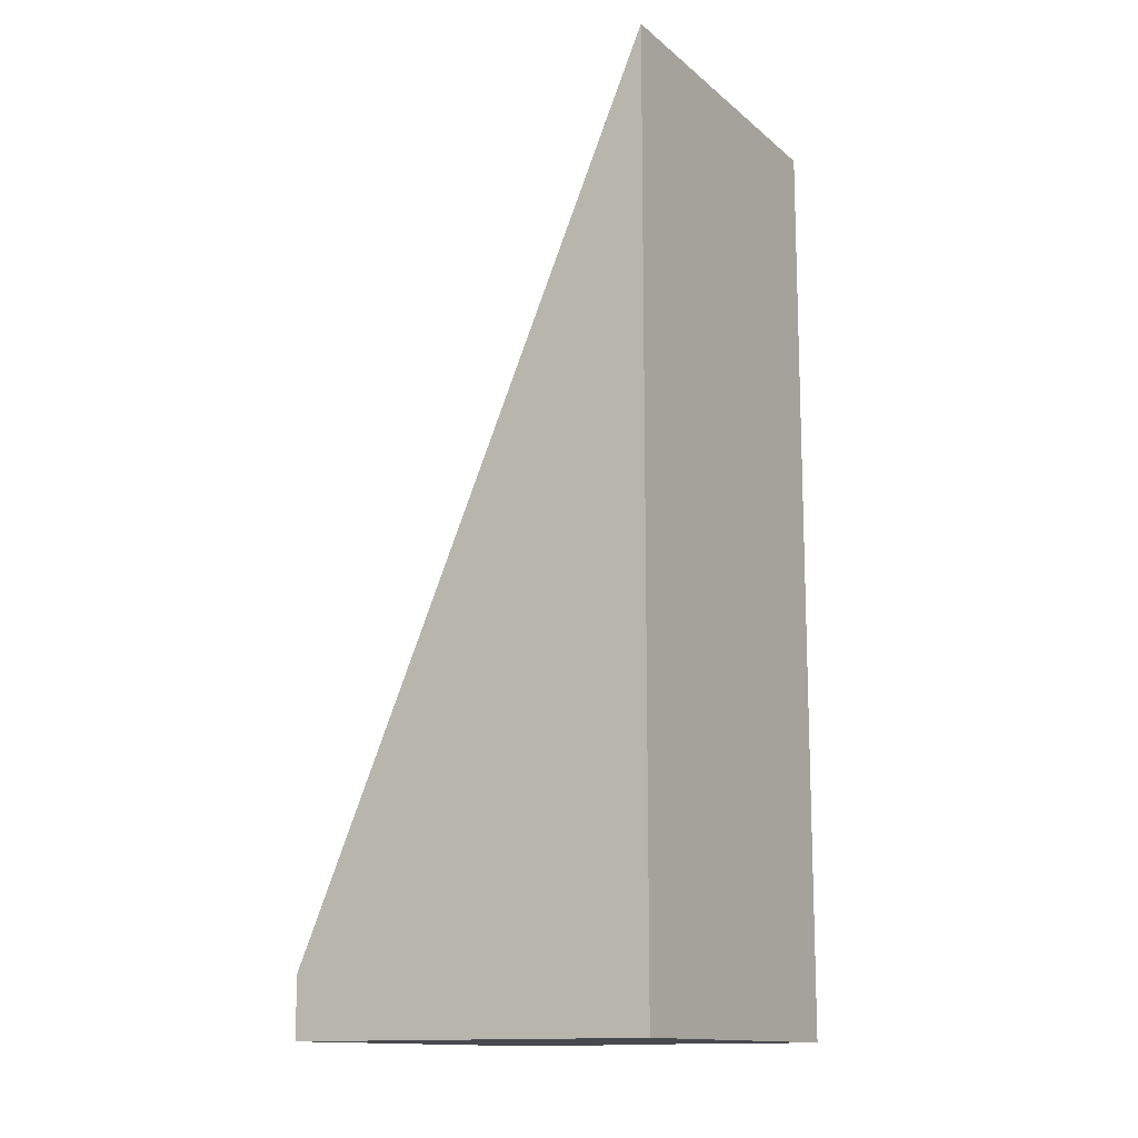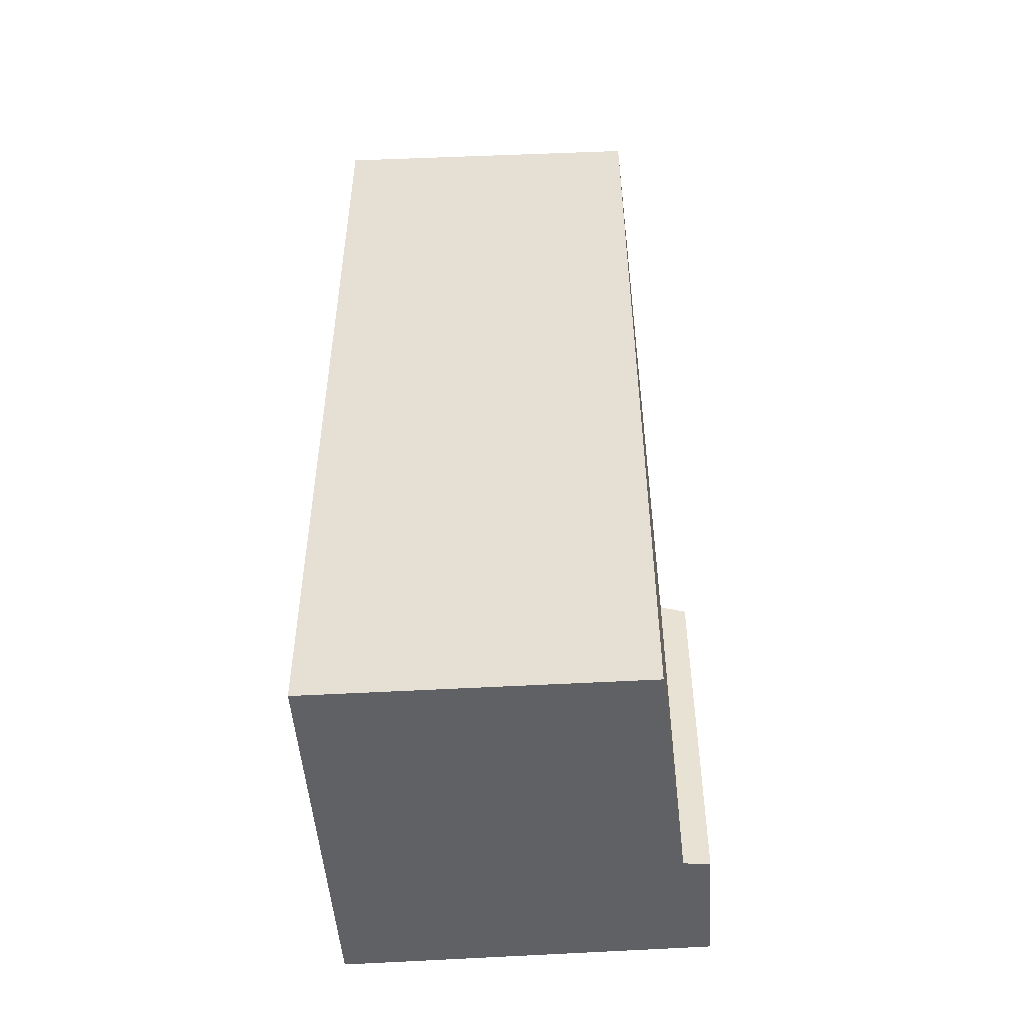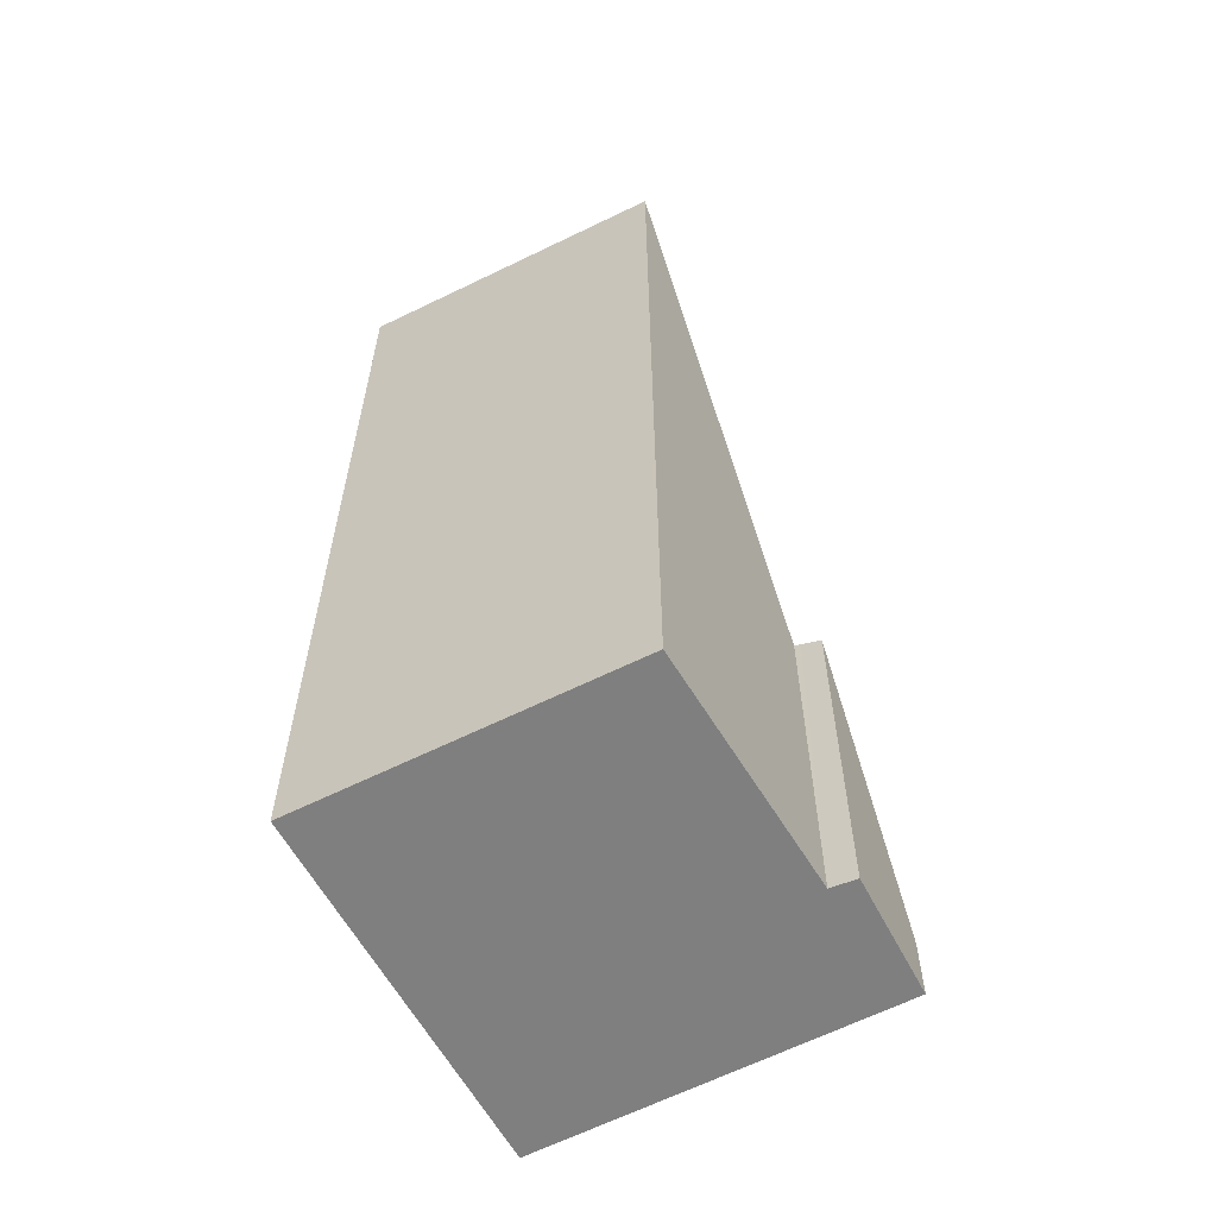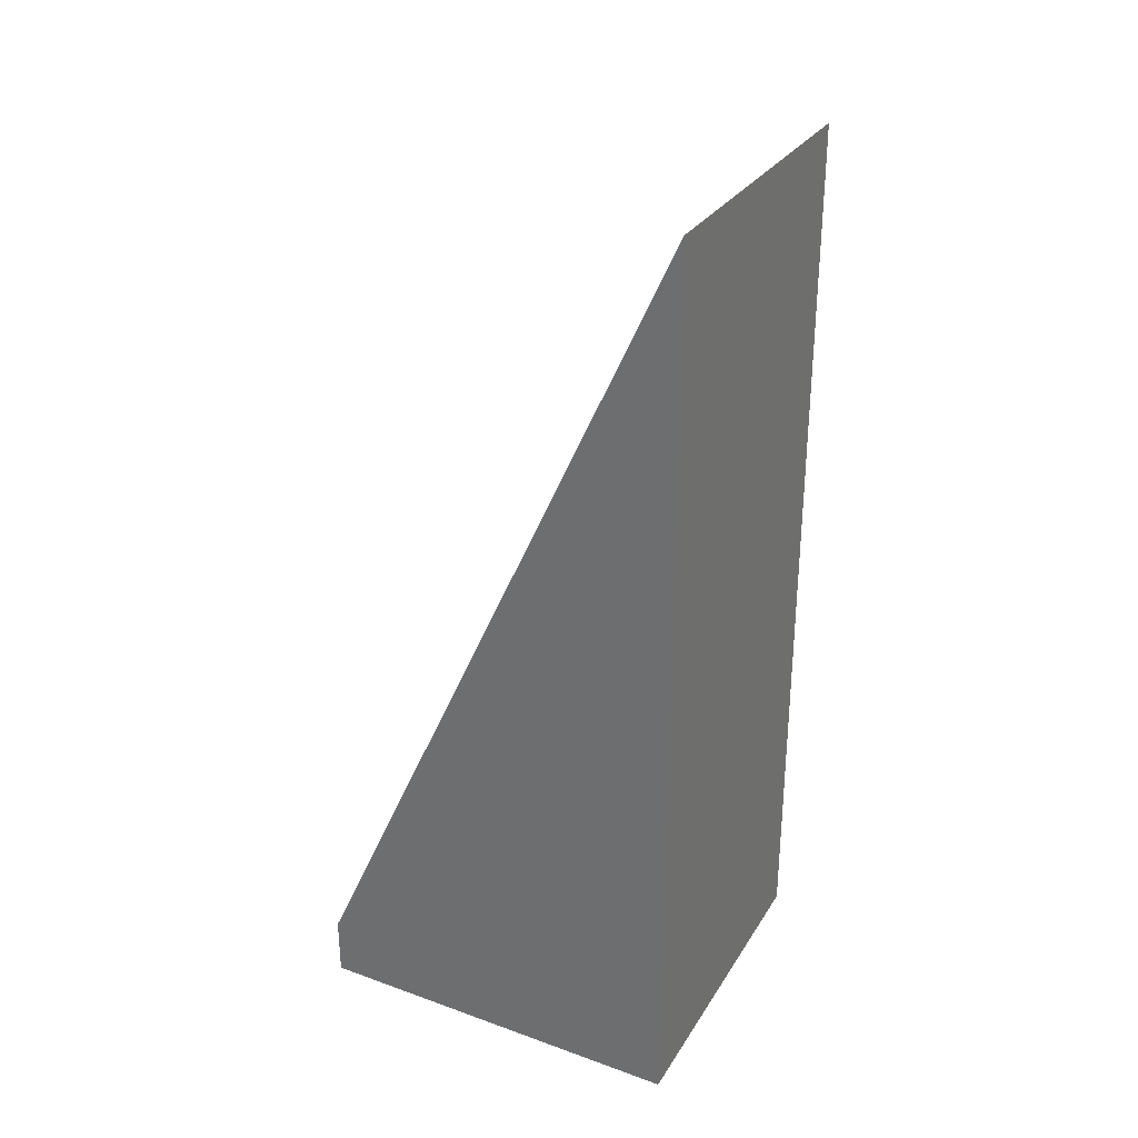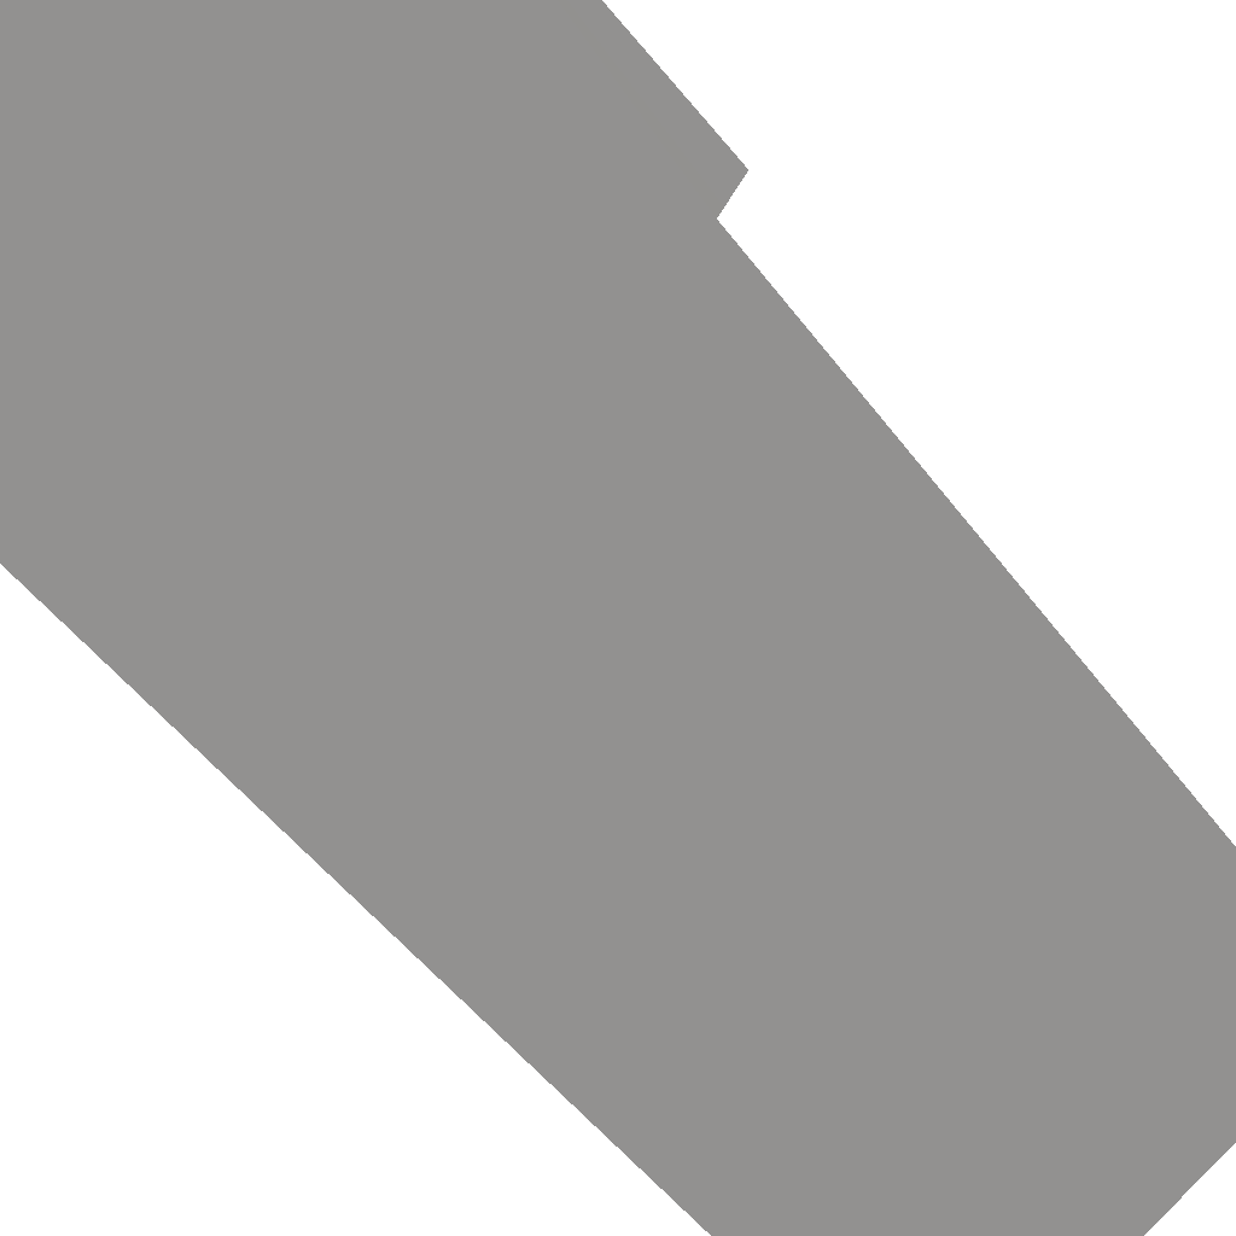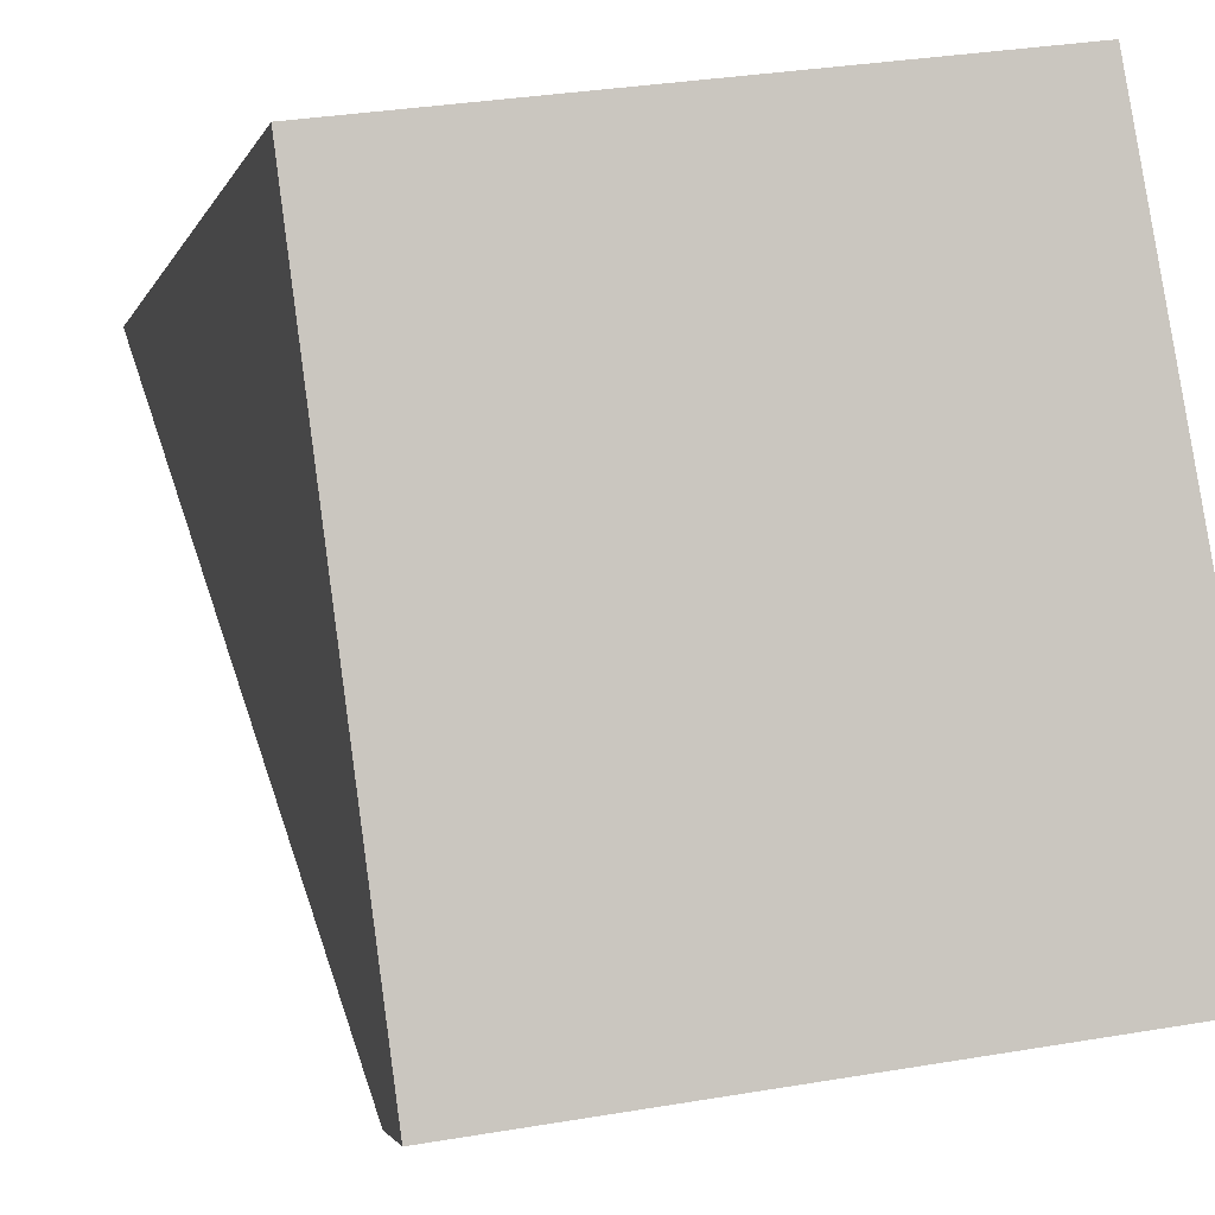
<metadata>
{"format":"obj","ext":"obj","renderer":"f3d","projection":"perspective","resolution":1024,"background":"white","views":[{"elev":-13.5,"azim":-65.0,"up":"+Y"},{"elev":-50.0,"azim":-3.2,"up":"+Y"},{"elev":-59.8,"azim":20.5,"up":"+Y"},{"elev":31.8,"azim":-70.3,"up":"+Y"},{"elev":-79.3,"azim":43.1,"up":"+Z"},{"elev":-1.1,"azim":-9.6,"up":"+Z"}]}
</metadata>
<code>
v  5.19 0.789 -4.176
v  4.754 4.489 -2.592
v  5.003 4.428 -2.585
v  4.676 4.508 -2.594
v  0 11.79 7.219e-16
v  4.109 11.62 0.49
v  0.623 0.789 -4.802
v  4.963 0.789 -4.207
v  4.109 -3e-17 0.49
v  4.676 1.588e-16 -2.594
v  5.003 1.583e-16 -2.585
v  5.19 2.557e-16 -4.176
v  4.754 1.587e-16 -2.592
v  0 0 0
v  4.963 2.576e-16 -4.207
v  0.623 2.94e-16 -4.802
g defaultobject
f 1 2 3
f 2 1 4
f 4 5 6
f 5 4 7
f 7 4 8
f 8 4 1
f 9 4 6
f 4 9 10
f 11 1 3
f 1 11 12
f 10 2 4
f 2 10 3
f 3 10 11
f 11 10 13
f 14 6 5
f 6 14 9
f 12 8 1
f 8 12 7
f 7 12 15
f 7 15 16
f 7 14 5
f 14 7 16
f 14 10 9
f 10 14 12
f 12 14 15
f 15 14 16
f 13 12 11
f 12 13 10

</code>
